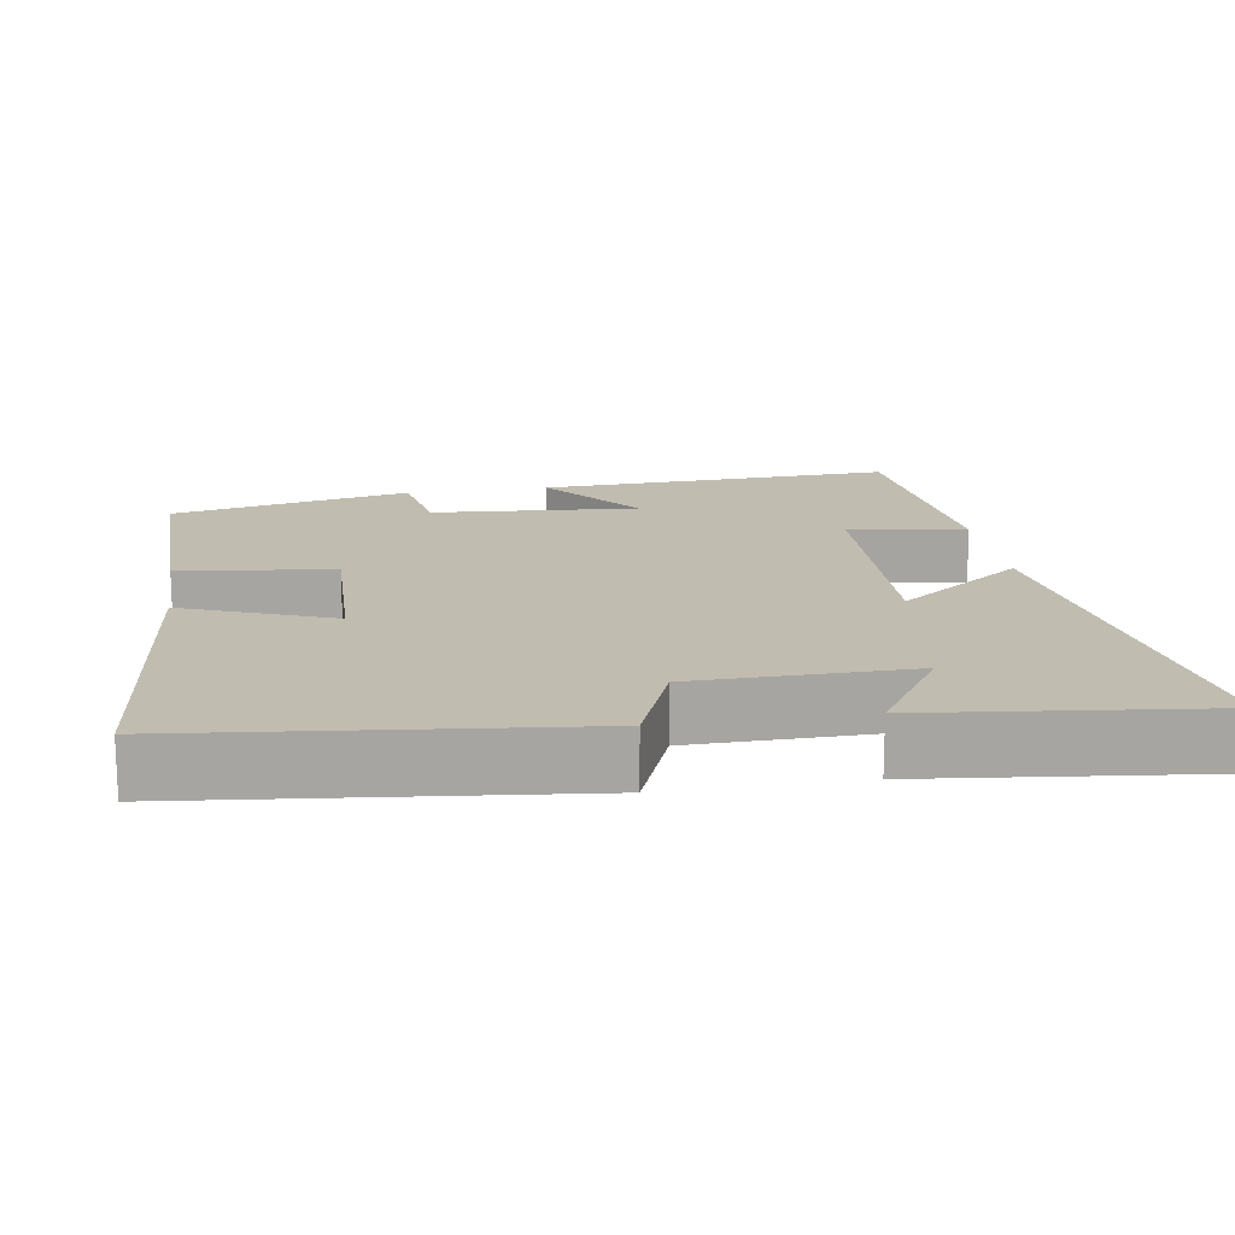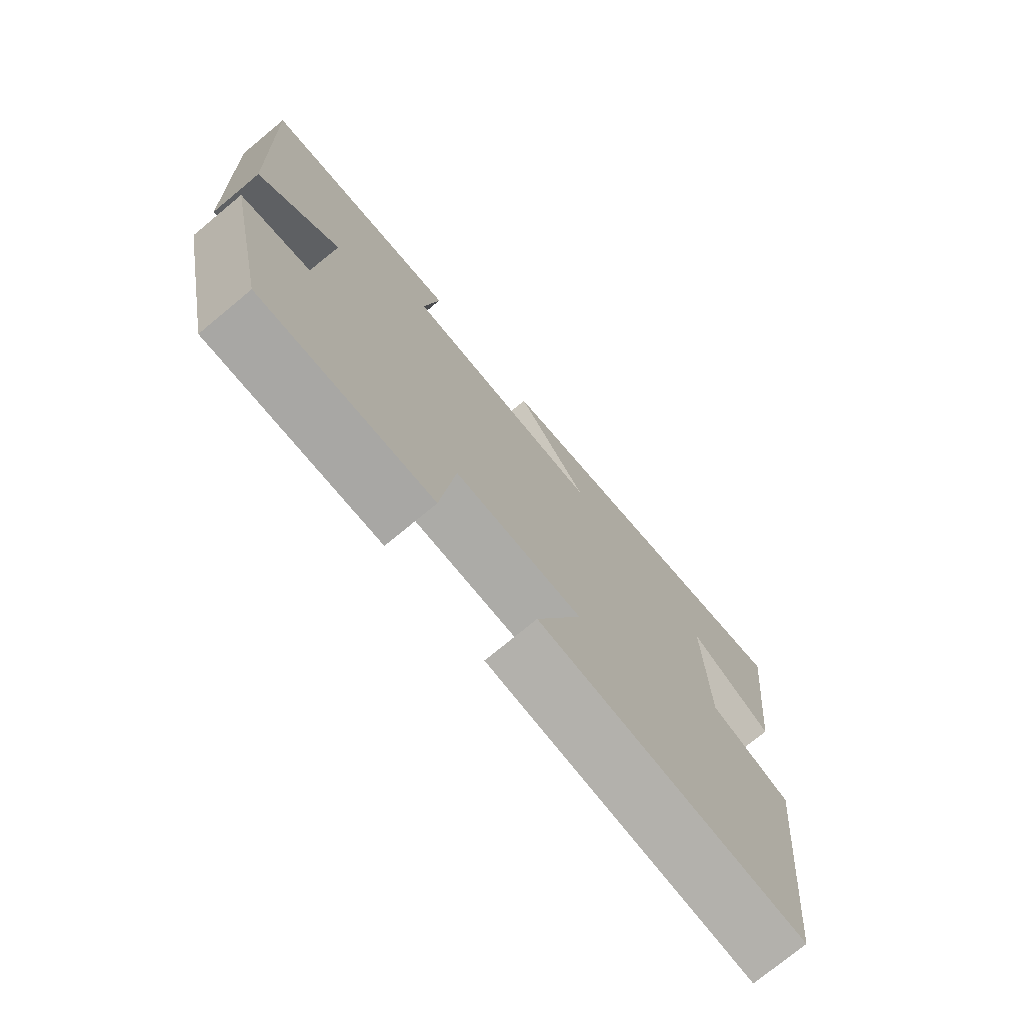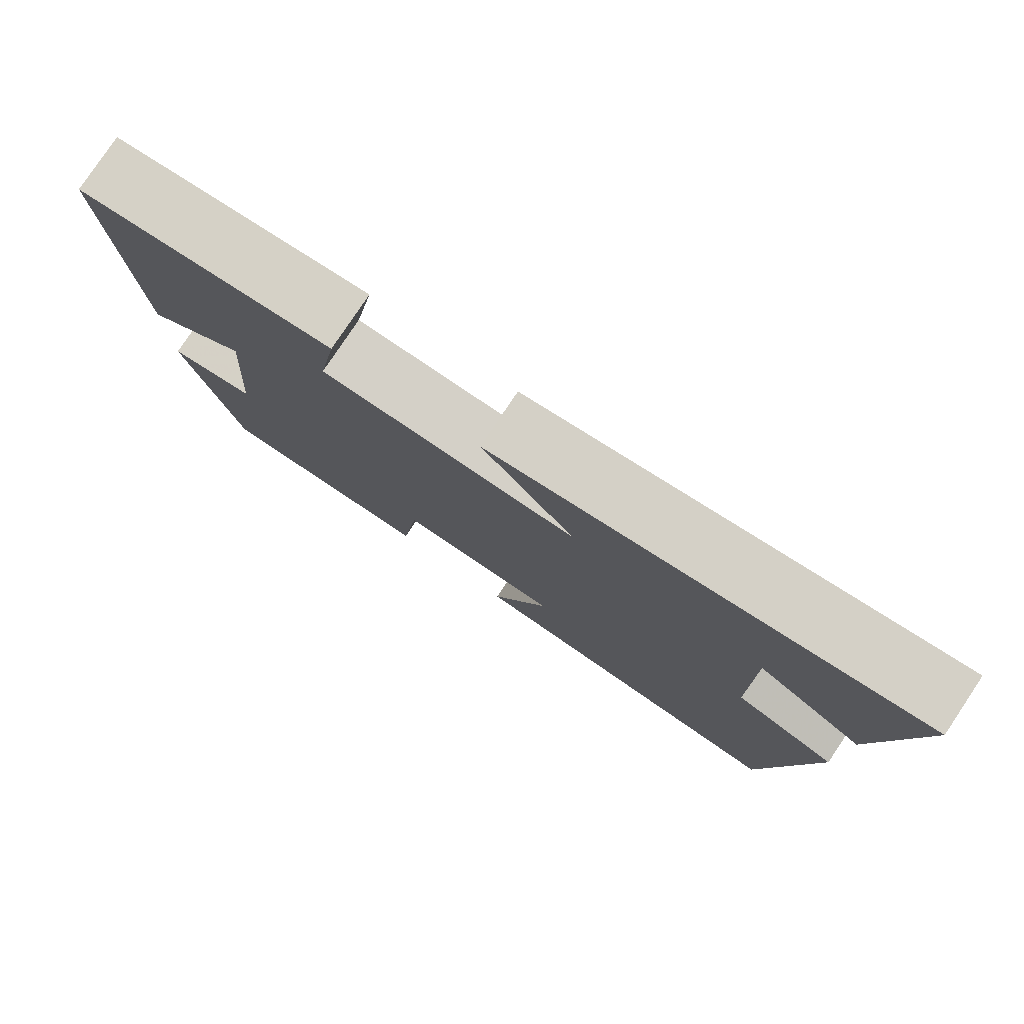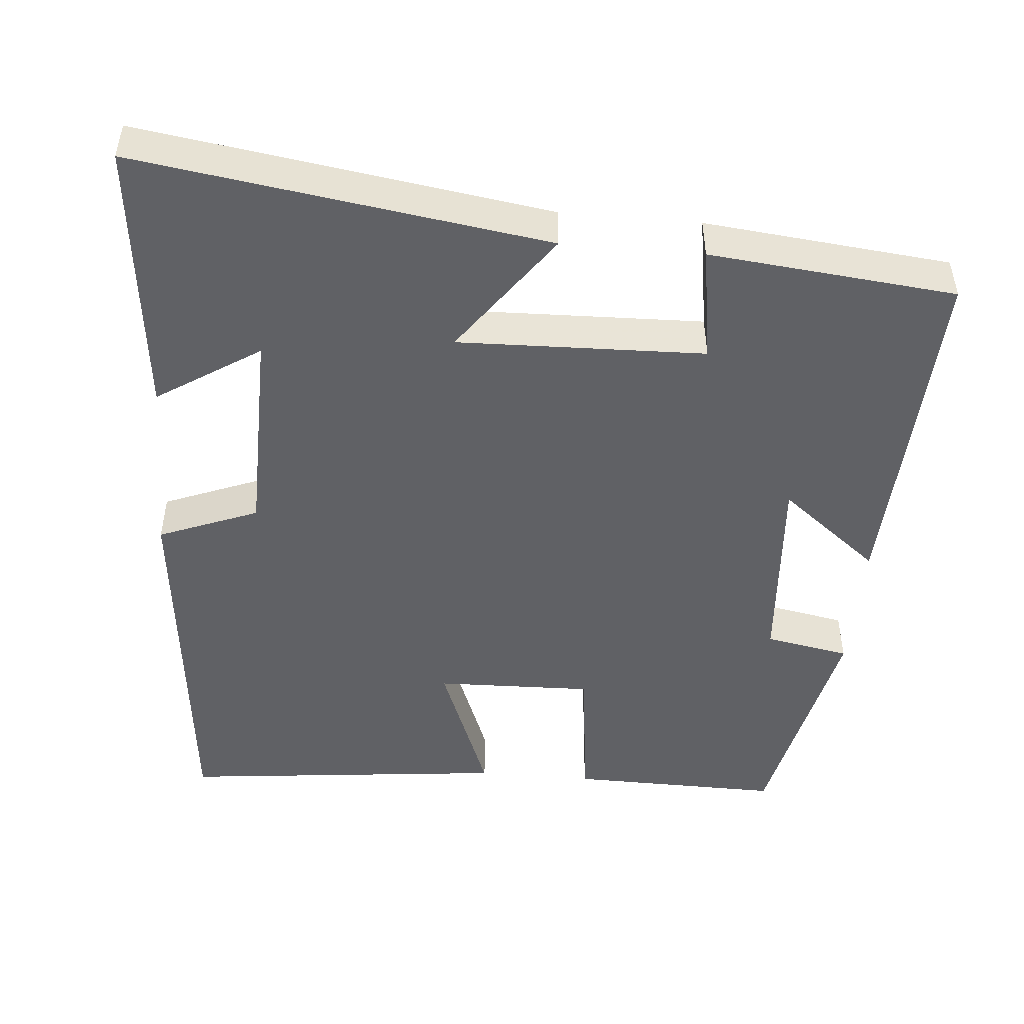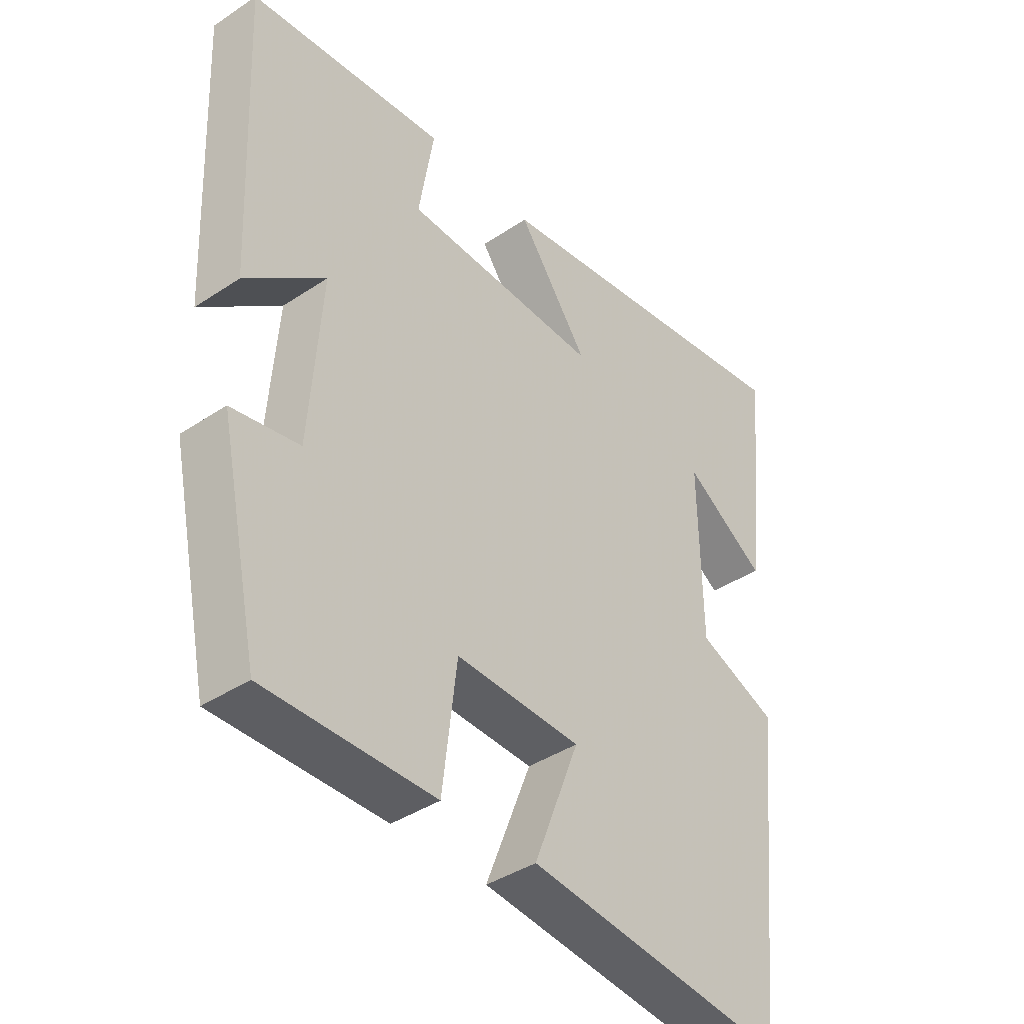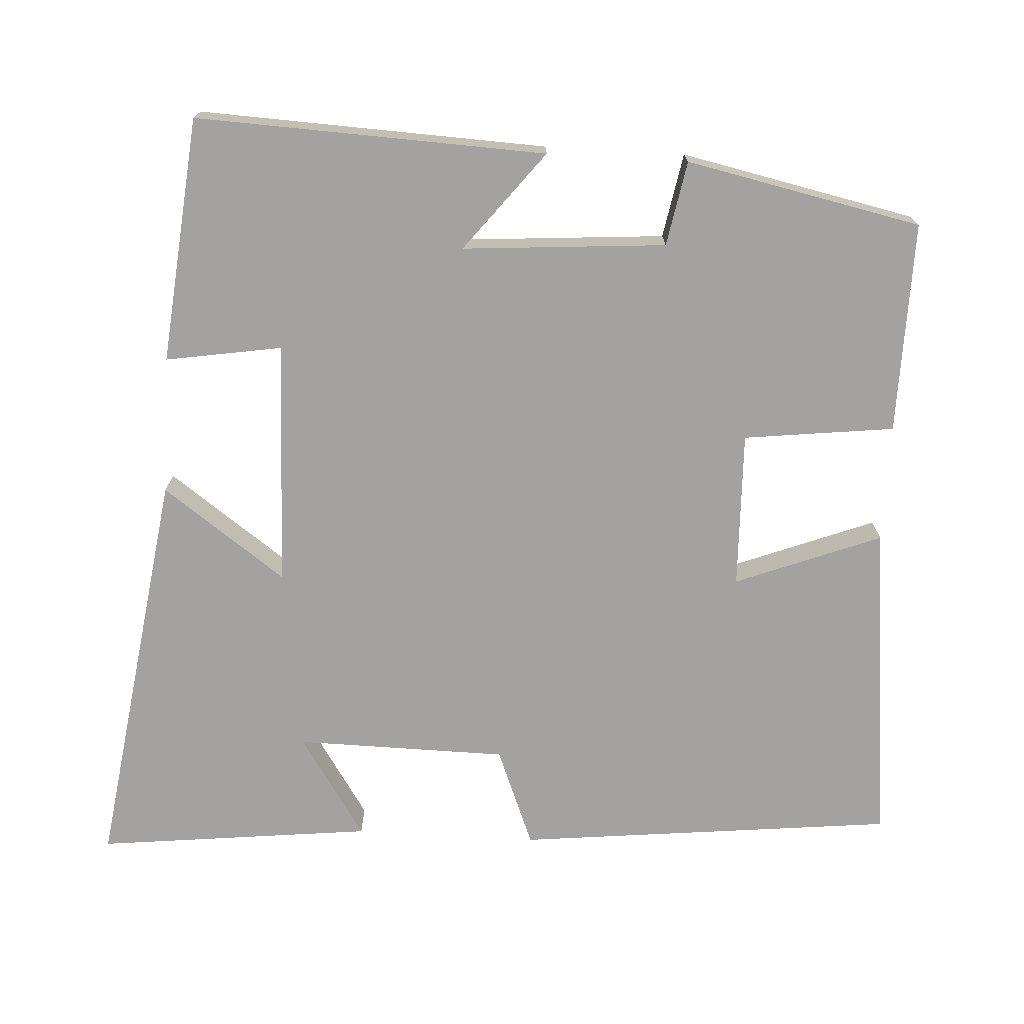
<metadata>
{"format":"obj","ext":"obj","renderer":"f3d","projection":"perspective","resolution":1024,"background":"white","views":[{"elev":16.5,"azim":-98.9,"up":"+Y"},{"elev":-75.2,"azim":129.6,"up":"+Z"},{"elev":79.6,"azim":-146.2,"up":"+Z"},{"elev":-48.3,"azim":-5.0,"up":"+Y"},{"elev":-40.1,"azim":129.4,"up":"+Z"},{"elev":-72.7,"azim":86.8,"up":"+Y"}]}
</metadata>
<code>
v -0.541 0.07 0.58
v 0.006 0.07 0.5
v -0.113 0.07 0.335
v 0.217 0.07 0.345
v 0.192 0.07 0.5
v 0.521 0.07 0.467
v 0.5 0.07 -0.001
v 0.367 0.07 0.104
v 0.387 0.07 -0.168
v 0.5 0.07 -0.189
v 0.433 0.07 -0.504
v 0.15 0.07 -0.5
v 0.126 0.07 -0.298
v -0.084 0.07 -0.304
v -0.008 0.07 -0.5
v -0.446 0.07 -0.547
v -0.5 0.07 -0.038
v -0.367 0.07 0.015
v -0.363 0.07 0.299
v -0.5 0.07 0.21
v -0.541 0 0.58
v 0.006 0 0.5
v -0.113 0 0.335
v 0.217 0 0.345
v 0.192 0 0.5
v 0.521 0 0.467
v 0.5 0 -0.001
v 0.367 0 0.104
v 0.387 0 -0.168
v 0.5 0 -0.189
v 0.433 0 -0.504
v 0.15 0 -0.5
v 0.126 0 -0.298
v -0.084 0 -0.304
v -0.008 0 -0.5
v -0.446 0 -0.547
v -0.5 0 -0.038
v -0.367 0 0.015
v -0.363 0 0.299
v -0.5 0 0.21
f 19 20 1
f 16 17 18
f 15 16 18
f 14 15 18
f 13 14 18 19
f 11 12 13
f 10 11 13
f 9 10 13
f 8 9 13 19
f 6 7 8
f 5 6 8
f 4 5 8
f 3 4 8 19
f 1 2 3 19
f 21 40 39
f 38 37 36
f 38 36 35
f 38 35 34
f 39 38 34 33
f 33 32 31
f 33 31 30
f 33 30 29
f 39 33 29 28
f 28 27 26
f 28 26 25
f 28 25 24
f 39 28 24 23
f 39 23 22 21
f 1 21 22 2
f 2 22 23 3
f 3 23 24 4
f 4 24 25 5
f 5 25 26 6
f 6 26 27 7
f 7 27 28 8
f 8 28 29 9
f 9 29 30 10
f 10 30 31 11
f 11 31 32 12
f 12 32 33 13
f 13 33 34 14
f 14 34 35 15
f 15 35 36 16
f 16 36 37 17
f 17 37 38 18
f 18 38 39 19
f 19 39 40 20
f 20 40 21 1

</code>
